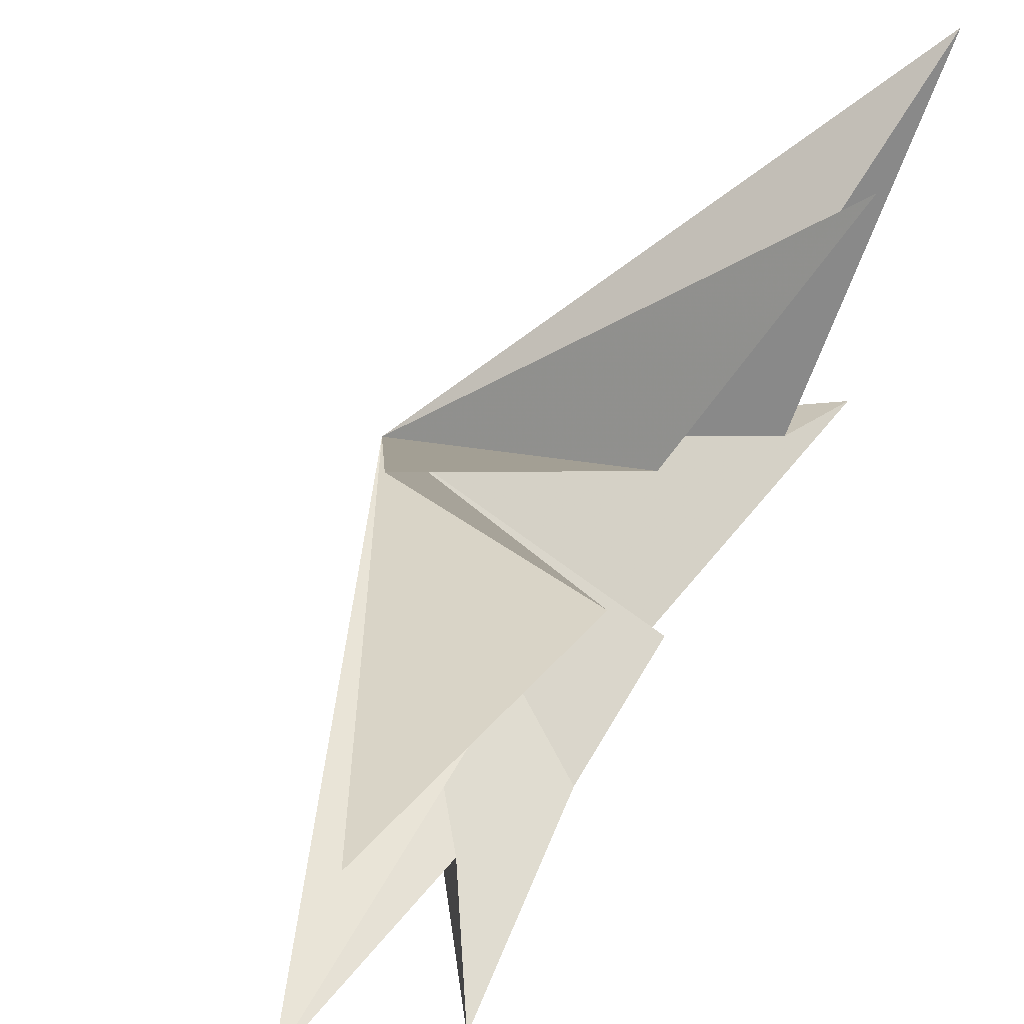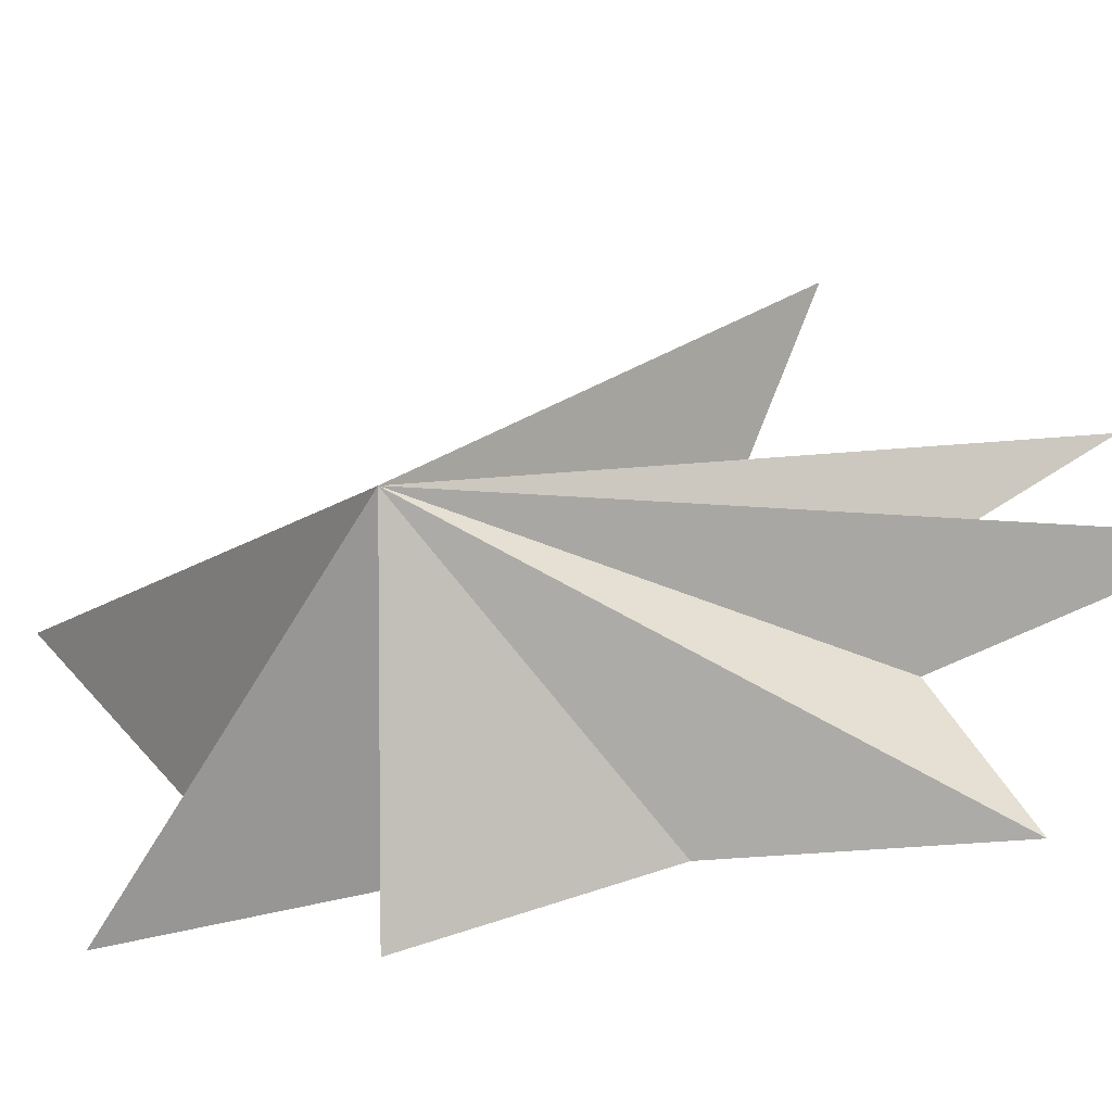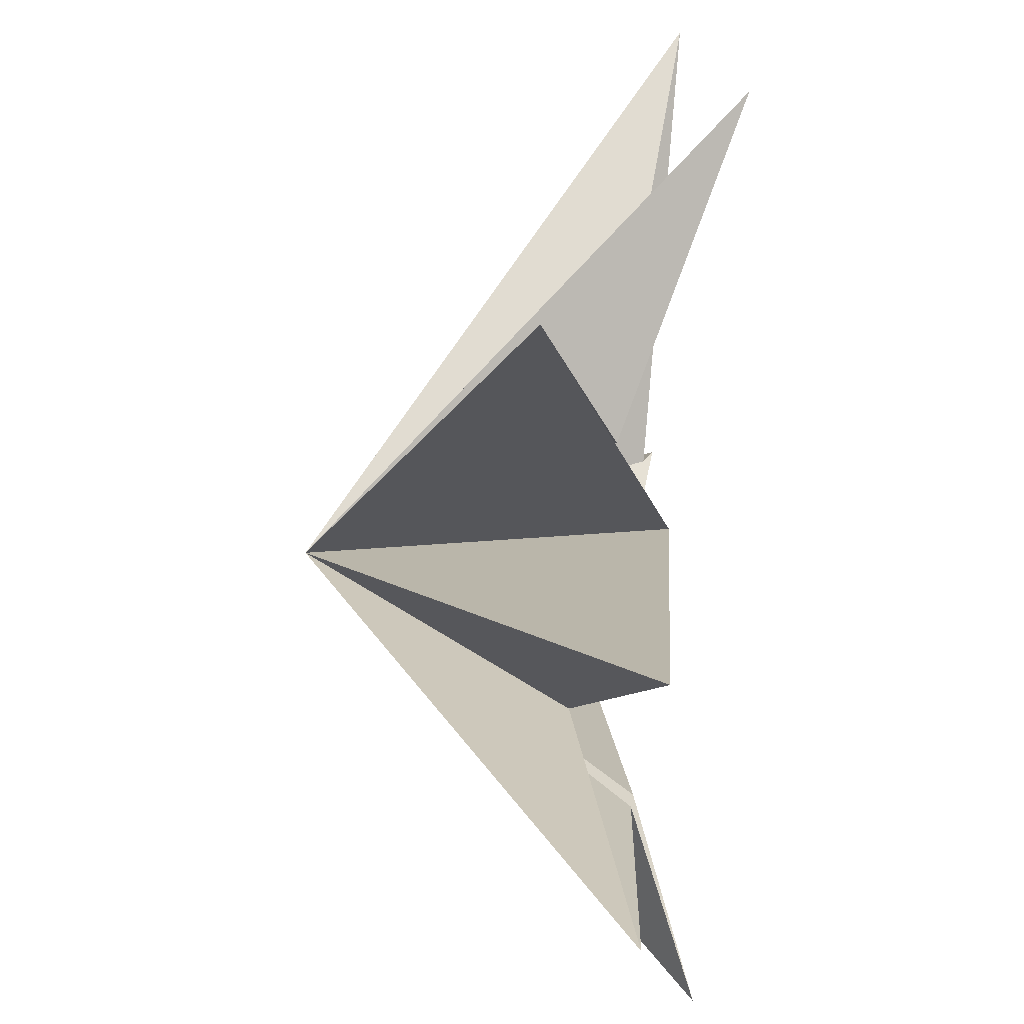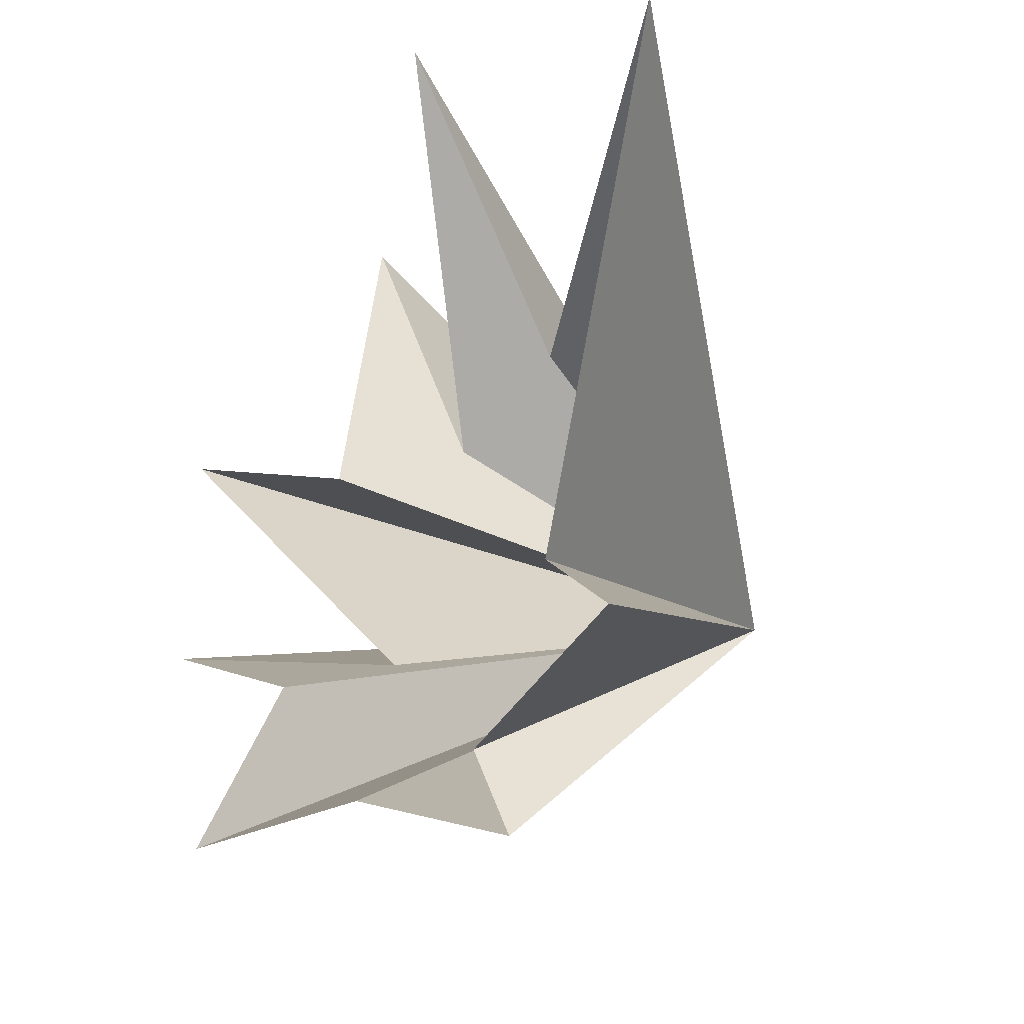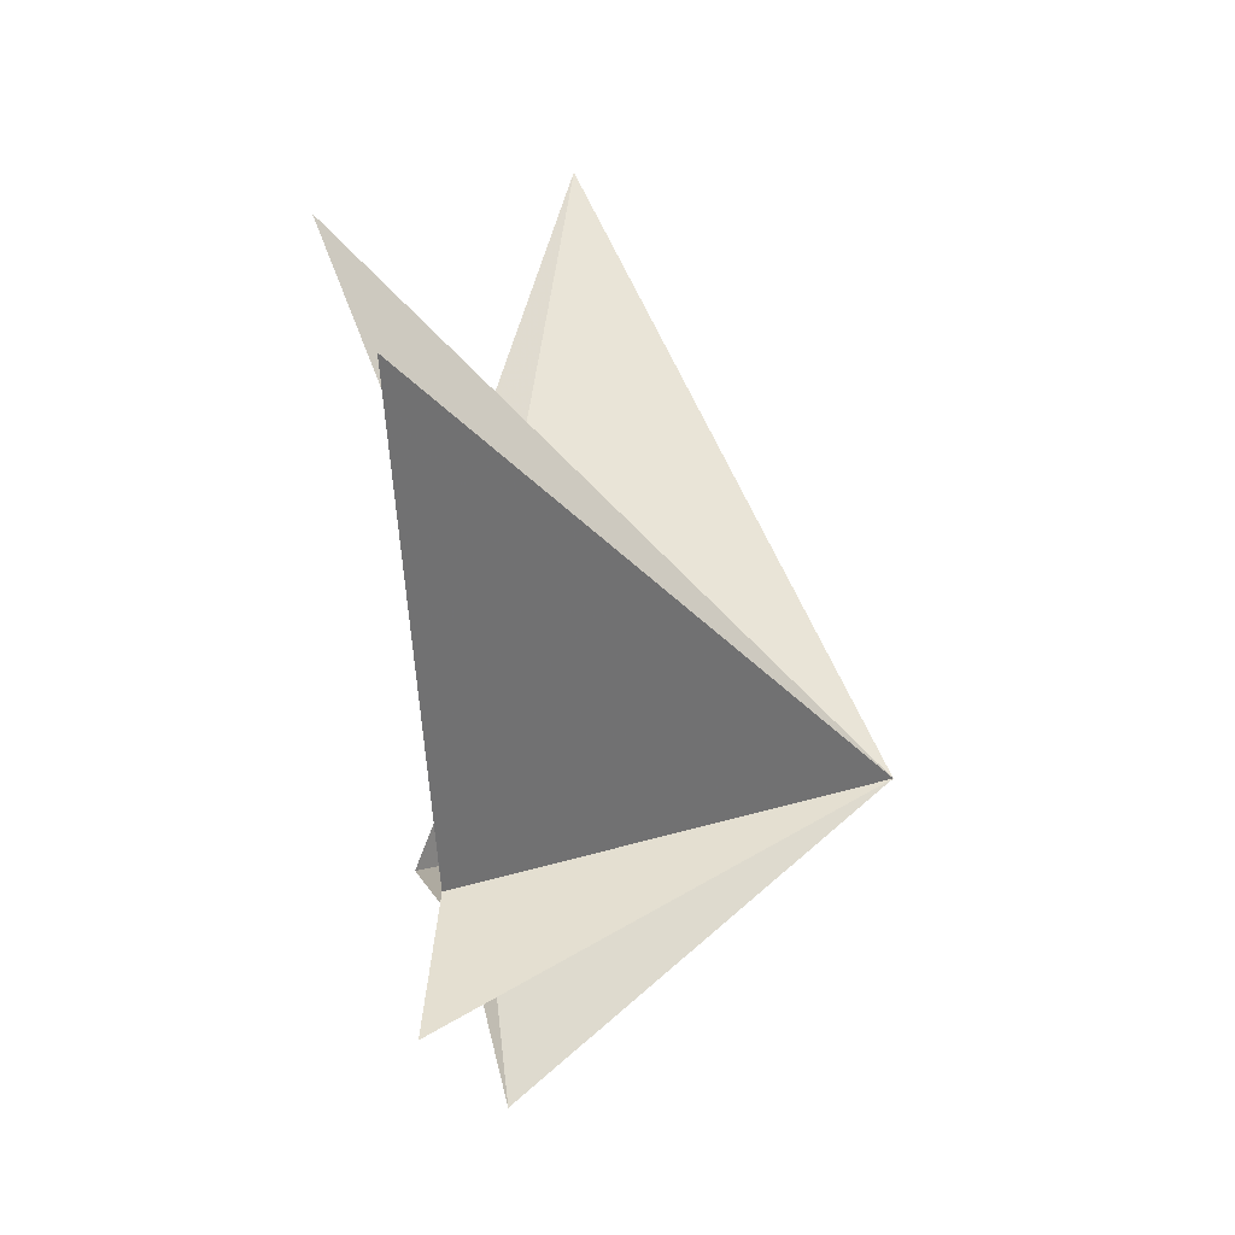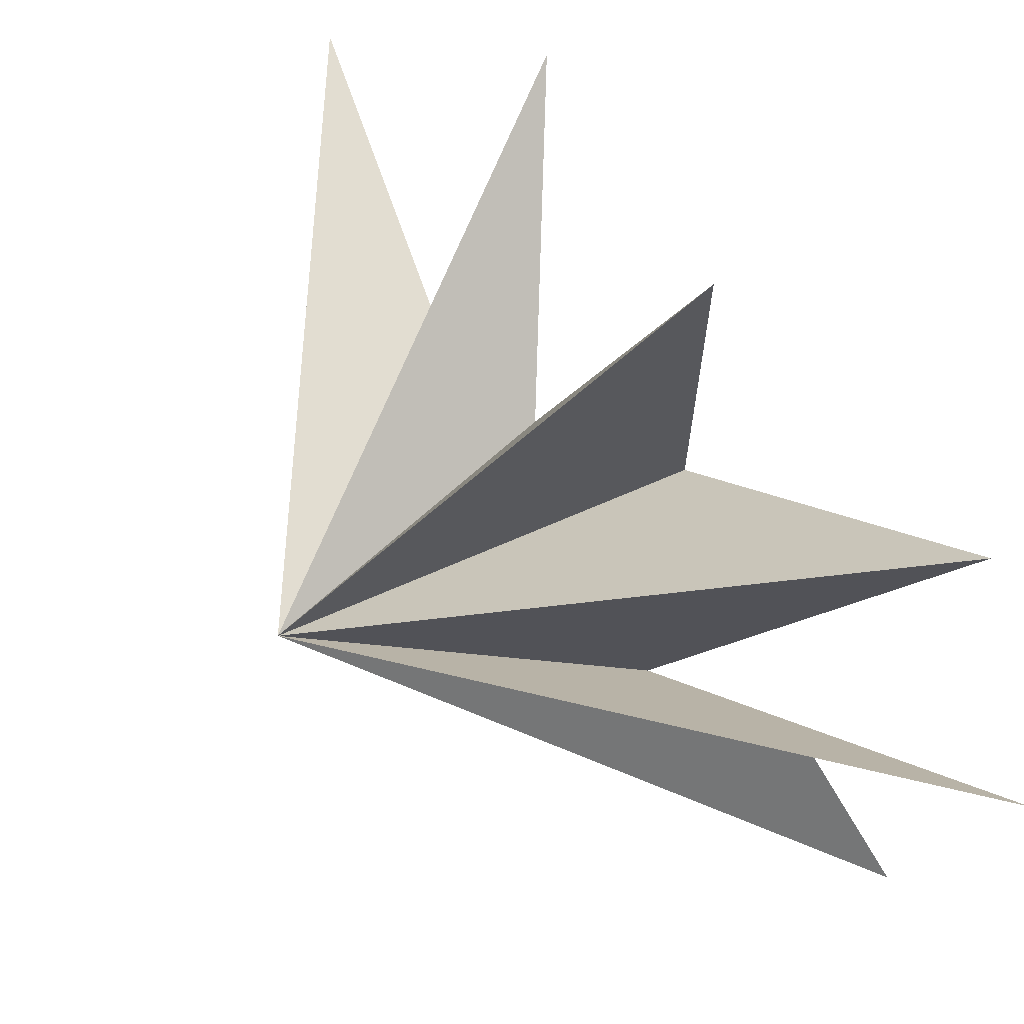
<metadata>
{"format":"obj","ext":"obj","renderer":"f3d","projection":"perspective","resolution":1024,"background":"white","views":[{"elev":52.1,"azim":-147.3,"up":"+Y"},{"elev":-48.4,"azim":107.3,"up":"+Y"},{"elev":33.5,"azim":-176.4,"up":"+Y"},{"elev":-17.4,"azim":-24.0,"up":"+Y"},{"elev":6.9,"azim":0.4,"up":"+Y"},{"elev":33.1,"azim":147.4,"up":"+Y"}]}
</metadata>
<code>
v -0.3653 4.892 6.65
v -0.002881 -1.134 2.767
v -0.1346 -2.27 4.865
v 0.4318 -2.889 -0.536
v 0.61 -4.206 0.2583
v -0.05996 -0.6088 -6.958
v -0.05692 -3.041 -3.698
v -1.015 -3.038 -8.185
v 0.3034 1.829 2.279
v -1.438 6.185 1.698
v 0.3753 1.452 -0.802
v 1.265 6.679 -6.373
v -0.4539 1.775 -3.586
v -0.5243 3.889 -10.13
v 0.9027 -0.6812 -4.692
v -0.2892 0.922 -11.6
v 5.175 -0.5372 -1.153
f 9 1 17
f 17 11 10
f 10 9 17
f 1 2 17
f 2 3 17
f 3 4 17
f 4 5 17
f 5 7 17
f 6 17 8
f 16 17 6
f 16 15 17
f 15 14 17
f 14 13 17
f 13 12 17
f 12 11 17
f 8 17 7

</code>
